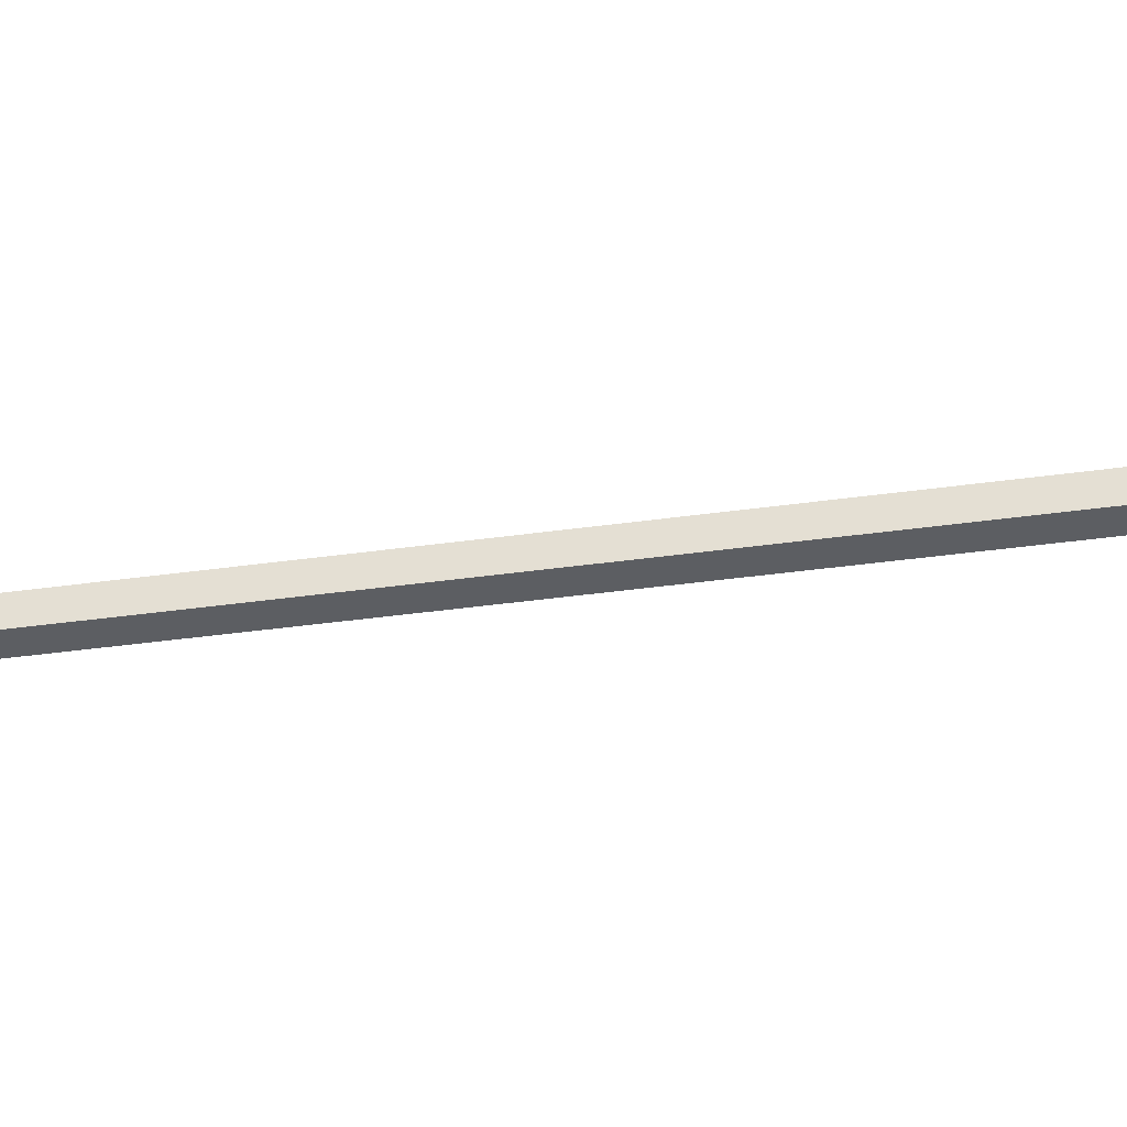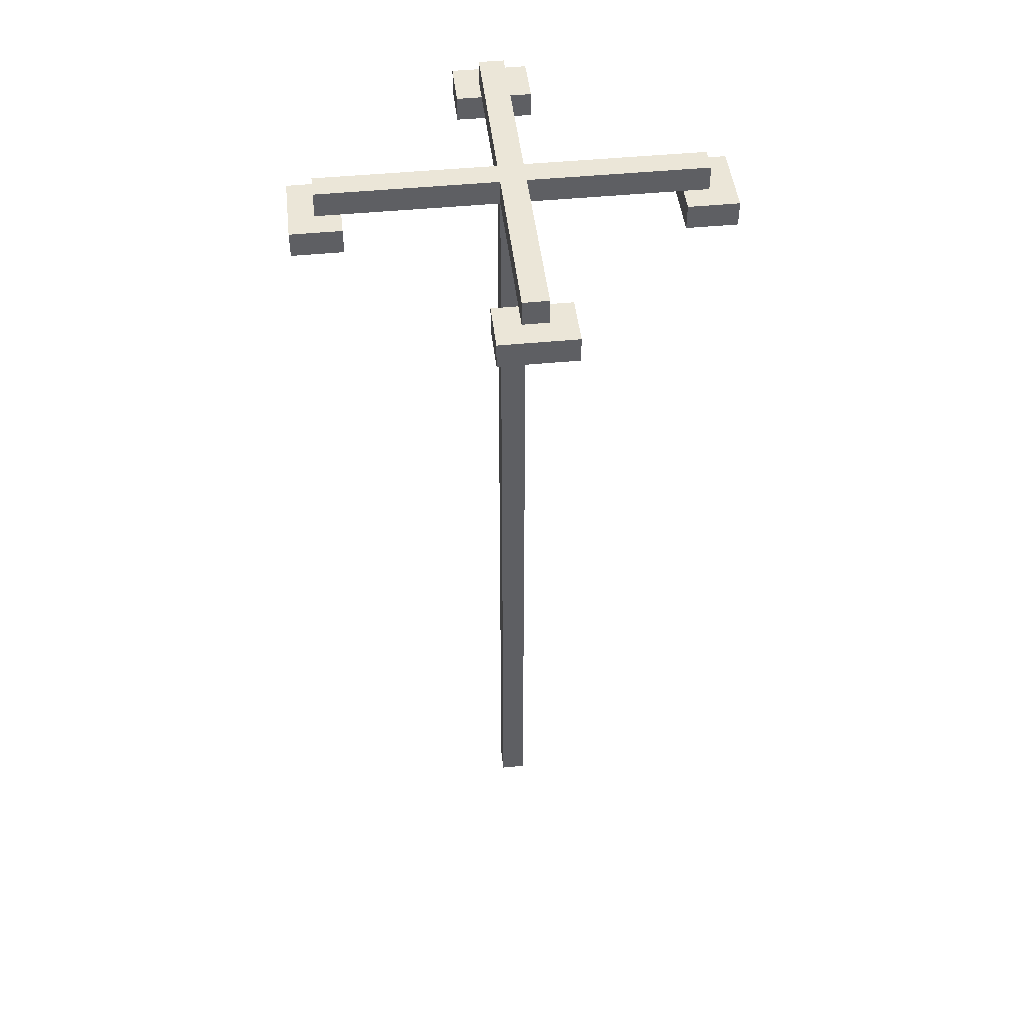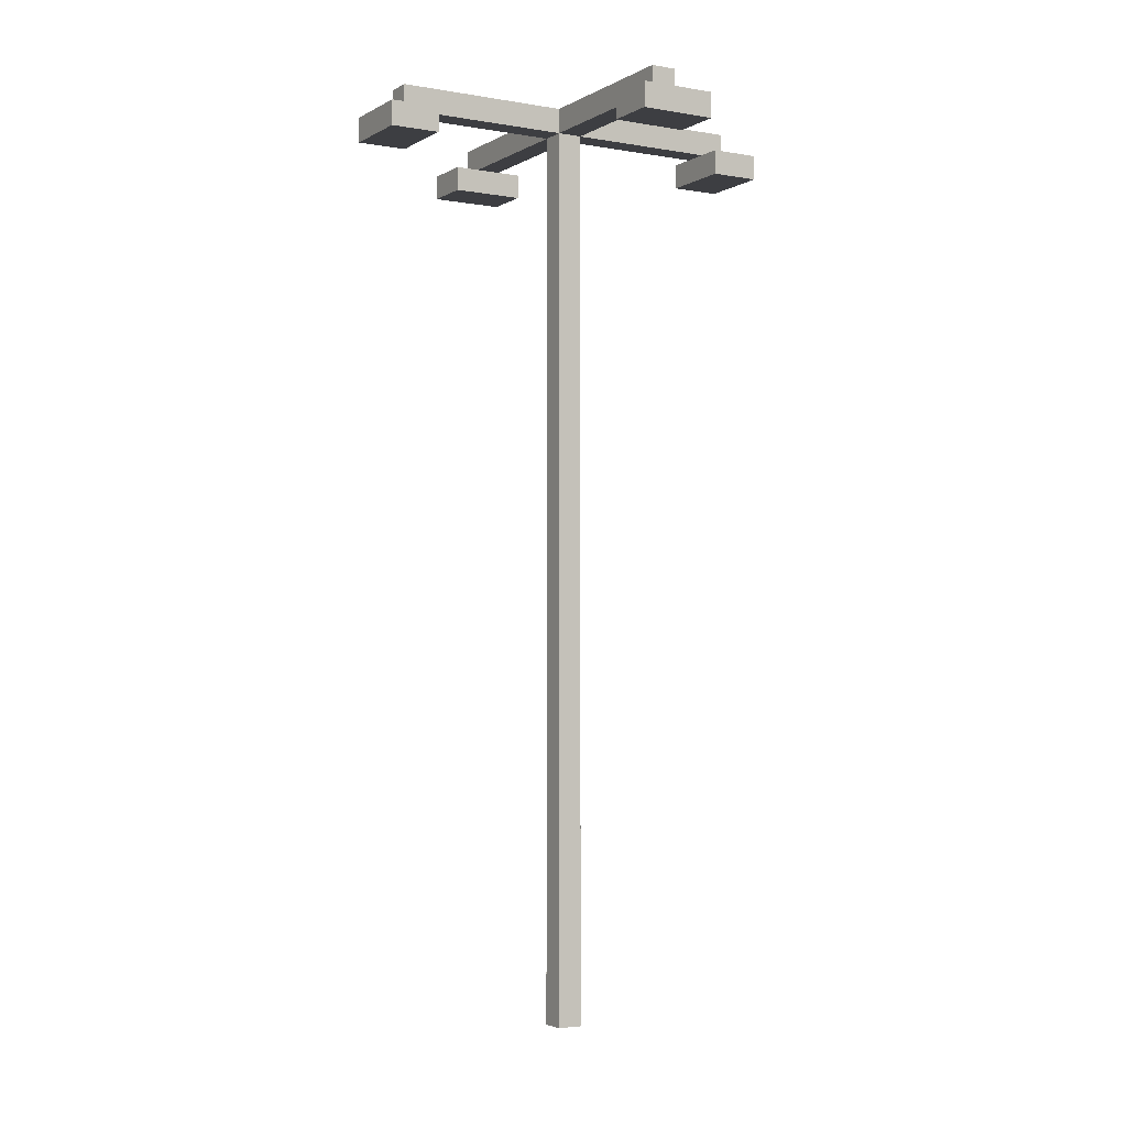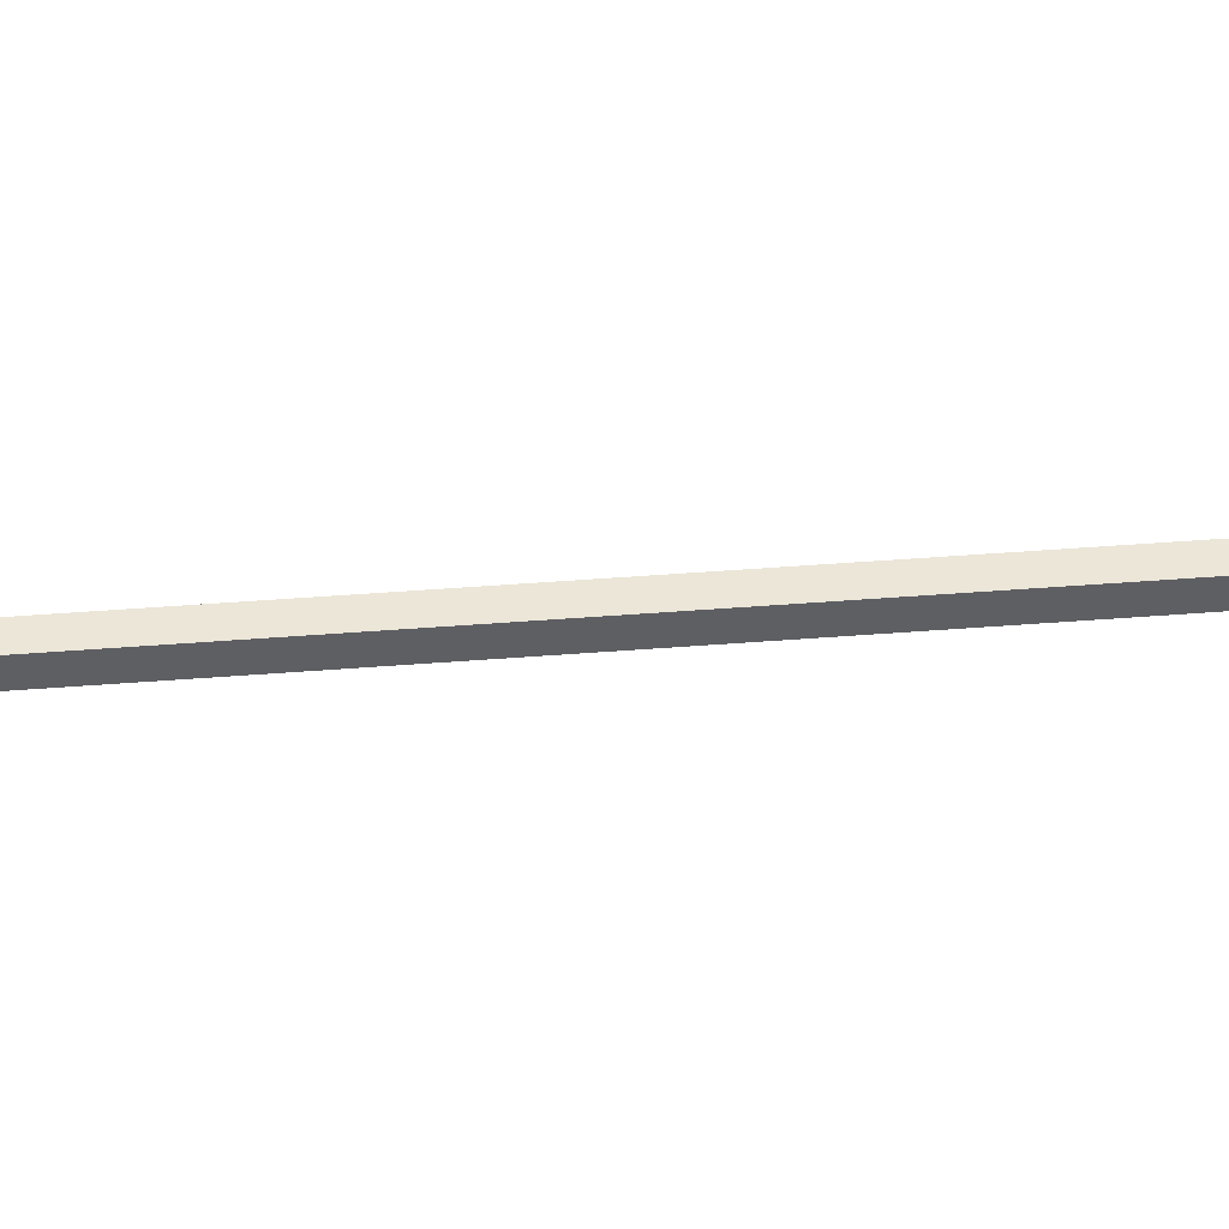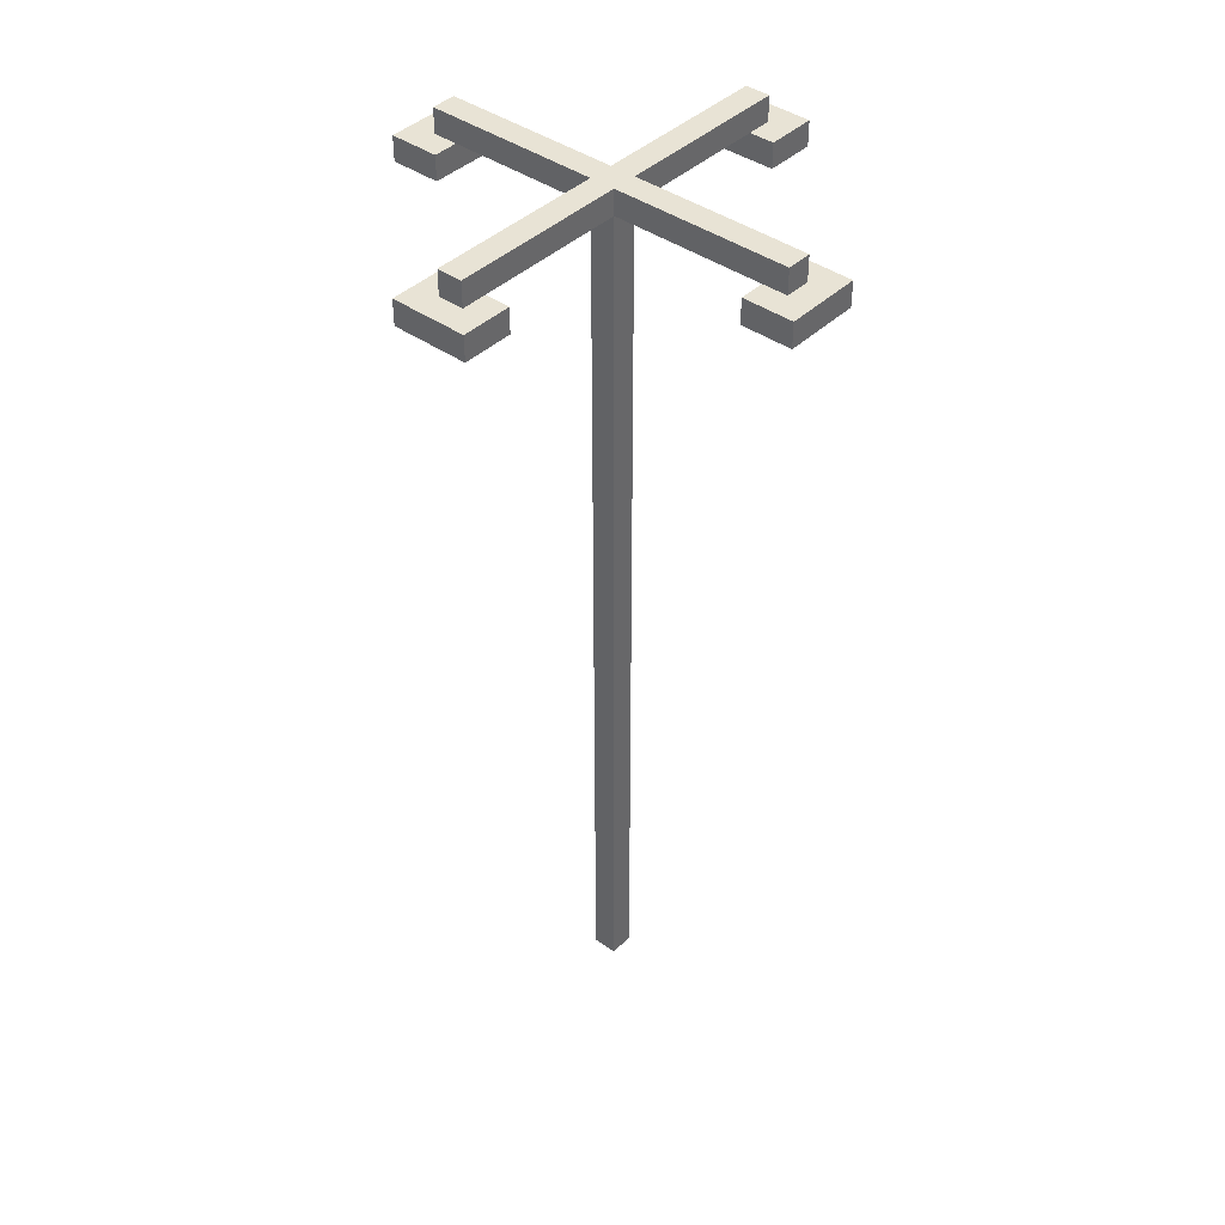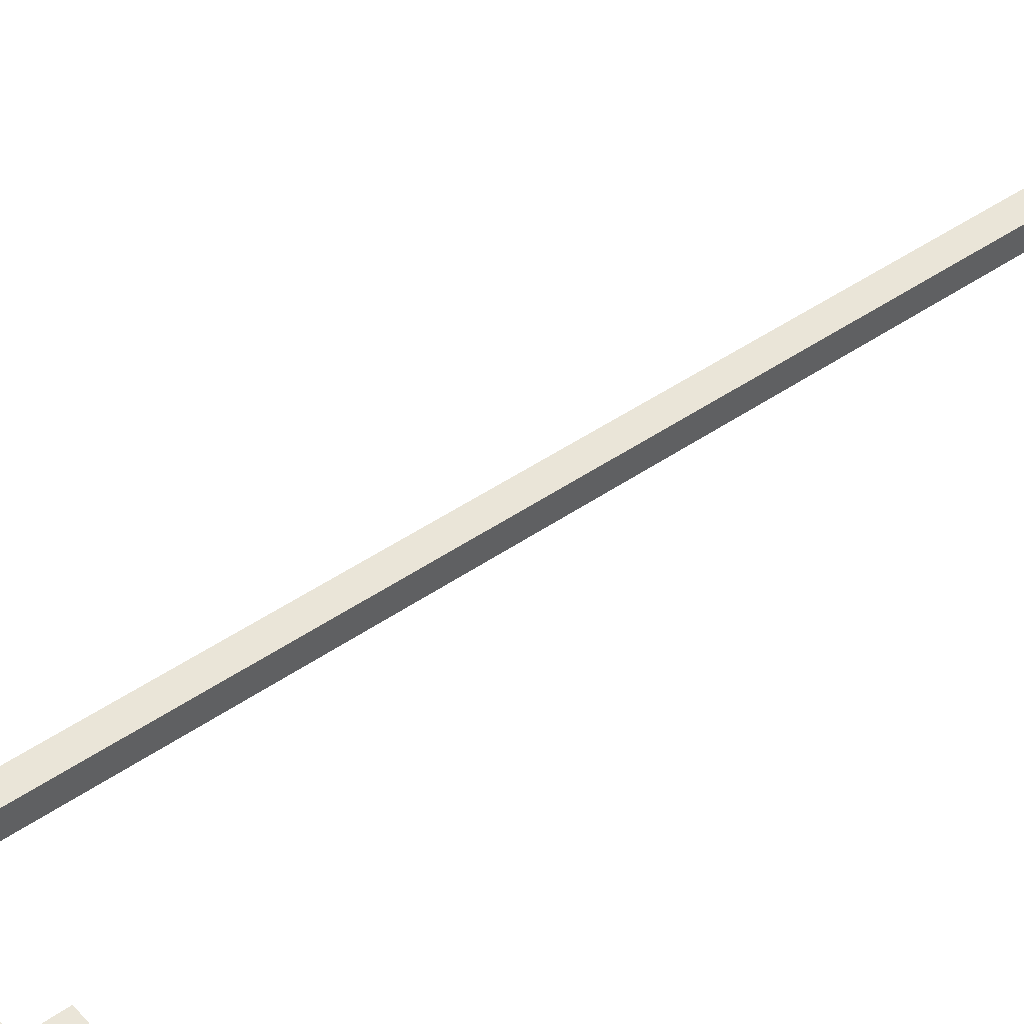
<metadata>
{"format":"obj","ext":"obj","renderer":"f3d","projection":"perspective","resolution":1024,"background":"white","views":[{"elev":-38.0,"azim":-79.8,"up":"+Z"},{"elev":46.5,"azim":173.6,"up":"+Y"},{"elev":-3.5,"azim":59.6,"up":"+Y"},{"elev":46.5,"azim":84.9,"up":"+Z"},{"elev":41.3,"azim":40.9,"up":"+Y"},{"elev":44.7,"azim":-129.0,"up":"+Z"}]}
</metadata>
<code>
o
v 0 5.5 -0.7
v 0 5.5 -1
v 0 5.6 -0.7
v 0 5.6 -1
v 0.1 5.6 -0.8
v 0.1 5.6 -0.9
v 0.1 5.7 -0.8
v 0.1 5.7 -0.9
v 0.7 5.5 0
v 0.7 5.5 -0.2
v 0.7 5.5 -1.5
v 0.7 5.5 -1.7
v 0.7 5.6 0
v 0.7 5.6 -0.2
v 0.7 5.6 -1.5
v 0.7 5.6 -1.7
v 0.8 2 -0.8
v 0.8 2 -0.9
v 0.8 5.6 -0.1
v 0.8 5.6 -0.2
v 0.8 5.6 -0.8
v 0.8 5.6 -0.9
v 0.8 5.6 -1.5
v 0.8 5.6 -1.6
v 0.8 5.7 -0.1
v 0.8 5.7 -0.8
v 0.8 5.7 -0.9
v 0.8 5.7 -1.6
v 1.5 5.5 -0.7
v 1.5 5.5 -1
v 1.5 5.6 -0.7
v 1.5 5.6 -0.8
v 1.5 5.6 -0.9
v 1.5 5.6 -1
v 0.2 5.5 -0.7
v 0.2 5.5 -1
v 0.2 5.6 -0.7
v 0.2 5.6 -0.8
v 0.2 5.6 -0.9
v 0.2 5.6 -1
v 0.9 2 -0.8
v 0.9 2 -0.9
v 0.9 5.6 -0.1
v 0.9 5.6 -0.2
v 0.9 5.6 -0.8
v 0.9 5.6 -0.9
v 0.9 5.6 -1.5
v 0.9 5.6 -1.6
v 0.9 5.7 -0.1
v 0.9 5.7 -0.8
v 0.9 5.7 -0.9
v 0.9 5.7 -1.6
v 1 5.5 0
v 1 5.5 -0.2
v 1 5.5 -1.5
v 1 5.5 -1.7
v 1 5.6 0
v 1 5.6 -0.2
v 1 5.6 -1.5
v 1 5.6 -1.7
v 1.6 5.6 -0.8
v 1.6 5.6 -0.9
v 1.6 5.7 -0.8
v 1.6 5.7 -0.9
v 1.7 5.5 -0.7
v 1.7 5.5 -1
v 1.7 5.6 -0.7
v 1.7 5.6 -1
v 0.7 5.5 0
v 0.7 5.6 0
v 1 5.5 0
v 1 5.6 0
v 0.8 5.6 -0.1
v 0.8 5.7 -0.1
v 0.9 5.6 -0.1
v 0.9 5.7 -0.1
v 0 5.5 -0.7
v 0 5.6 -0.7
v 0.2 5.5 -0.7
v 0.2 5.6 -0.7
v 1.5 5.5 -0.7
v 1.5 5.6 -0.7
v 1.7 5.5 -0.7
v 1.7 5.6 -0.7
v 0.1 5.6 -0.8
v 0.1 5.7 -0.8
v 0.2 5.6 -0.8
v 0.8 2 -0.8
v 0.8 5.6 -0.8
v 0.8 5.7 -0.8
v 0.9 2 -0.8
v 0.9 5.6 -0.8
v 0.9 5.7 -0.8
v 1.5 5.6 -0.8
v 1.6 5.6 -0.8
v 1.6 5.7 -0.8
v 0.7 5.5 -1.5
v 0.7 5.6 -1.5
v 0.8 5.6 -1.5
v 0.9 5.6 -1.5
v 1 5.5 -1.5
v 1 5.6 -1.5
v 0.7 5.5 -0.2
v 0.7 5.6 -0.2
v 0.8 5.6 -0.2
v 0.9 5.6 -0.2
v 1 5.5 -0.2
v 1 5.6 -0.2
v 0.1 5.6 -0.9
v 0.1 5.7 -0.9
v 0.2 5.6 -0.9
v 0.8 2 -0.9
v 0.8 5.6 -0.9
v 0.8 5.7 -0.9
v 0.9 2 -0.9
v 0.9 5.6 -0.9
v 0.9 5.7 -0.9
v 1.5 5.6 -0.9
v 1.6 5.6 -0.9
v 1.6 5.7 -0.9
v 0 5.5 -1
v 0 5.6 -1
v 0.2 5.5 -1
v 0.2 5.6 -1
v 1.5 5.5 -1
v 1.5 5.6 -1
v 1.7 5.5 -1
v 1.7 5.6 -1
v 0.8 5.6 -1.6
v 0.8 5.7 -1.6
v 0.9 5.6 -1.6
v 0.9 5.7 -1.6
v 0.7 5.5 -1.7
v 0.7 5.6 -1.7
v 1 5.5 -1.7
v 1 5.6 -1.7
v 0.8 2 -0.8
v 0.9 2 -0.8
v 0.8 2 -0.9
v 0.9 2 -0.9
v 0.7 5.5 0
v 1 5.5 0
v 0.7 5.5 -0.2
v 1 5.5 -0.2
v 0 5.5 -0.7
v 0.2 5.5 -0.7
v 1.5 5.5 -0.7
v 1.7 5.5 -0.7
v 0 5.5 -1
v 0.2 5.5 -1
v 1.5 5.5 -1
v 1.7 5.5 -1
v 0.7 5.5 -1.5
v 1 5.5 -1.5
v 0.7 5.5 -1.7
v 1 5.5 -1.7
v 0.8 5.6 -0.2
v 0.9 5.6 -0.2
v 0.2 5.6 -0.8
v 0.8 5.6 -0.8
v 0.9 5.6 -0.8
v 1.5 5.6 -0.8
v 0.2 5.6 -0.9
v 0.8 5.6 -0.9
v 0.9 5.6 -0.9
v 1.5 5.6 -0.9
v 0.8 5.6 -1.5
v 0.9 5.6 -1.5
v 0.7 5.6 0
v 1 5.6 0
v 0.8 5.6 -0.1
v 0.9 5.6 -0.1
v 0.7 5.6 -0.2
v 0.8 5.6 -0.2
v 0.9 5.6 -0.2
v 1 5.6 -0.2
v 0 5.6 -0.7
v 0.2 5.6 -0.7
v 1.5 5.6 -0.7
v 1.7 5.6 -0.7
v 0.1 5.6 -0.8
v 0.2 5.6 -0.8
v 1.5 5.6 -0.8
v 1.6 5.6 -0.8
v 0.1 5.6 -0.9
v 0.2 5.6 -0.9
v 1.5 5.6 -0.9
v 1.6 5.6 -0.9
v 0 5.6 -1
v 0.2 5.6 -1
v 1.5 5.6 -1
v 1.7 5.6 -1
v 0.7 5.6 -1.5
v 0.8 5.6 -1.5
v 0.9 5.6 -1.5
v 1 5.6 -1.5
v 0.8 5.6 -1.6
v 0.9 5.6 -1.6
v 0.7 5.6 -1.7
v 1 5.6 -1.7
v 0.8 5.7 -0.1
v 0.9 5.7 -0.1
v 0.1 5.7 -0.8
v 0.8 5.7 -0.8
v 0.9 5.7 -0.8
v 1.6 5.7 -0.8
v 0.1 5.7 -0.9
v 0.8 5.7 -0.9
v 0.9 5.7 -0.9
v 1.6 5.7 -0.9
v 0.8 5.7 -1.6
v 0.9 5.7 -1.6
f 3 2 1
f 4 2 3
f 7 6 5
f 8 6 7
f 13 10 9
f 14 10 13
f 15 12 11
f 16 12 15
f 21 18 17
f 22 18 21
f 25 20 19
f 25 21 20
f 26 21 25
f 27 24 23
f 27 23 22
f 28 24 27
f 31 30 29
f 32 30 31
f 33 30 32
f 34 30 33
f 35 36 37
f 37 36 38
f 38 36 39
f 39 36 40
f 41 42 45
f 45 42 46
f 43 44 49
f 44 45 49
f 49 45 50
f 47 48 51
f 46 47 51
f 51 48 52
f 53 54 57
f 57 54 58
f 55 56 59
f 59 56 60
f 61 62 63
f 63 62 64
f 65 66 67
f 67 66 68
f 71 70 69
f 72 70 71
f 75 74 73
f 76 74 75
f 79 78 77
f 80 78 79
f 83 82 81
f 84 82 83
f 87 86 85
f 89 86 87
f 90 86 89
f 91 89 88
f 92 89 91
f 94 93 92
f 95 93 94
f 96 93 95
f 99 98 97
f 100 99 97
f 101 100 97
f 102 100 101
f 103 104 105
f 103 105 106
f 103 106 107
f 107 106 108
f 109 110 111
f 111 110 113
f 113 110 114
f 112 113 115
f 115 113 116
f 116 117 118
f 118 117 119
f 119 117 120
f 121 122 123
f 123 122 124
f 125 126 127
f 127 126 128
f 129 130 131
f 131 130 132
f 133 134 135
f 135 134 136
f 139 138 137
f 140 138 139
f 143 142 141
f 144 142 143
f 149 146 145
f 150 146 149
f 151 148 147
f 152 148 151
f 155 154 153
f 156 154 155
f 160 158 157
f 161 158 160
f 163 160 159
f 164 160 163
f 165 162 161
f 166 162 165
f 167 165 164
f 168 165 167
f 169 170 171
f 171 170 172
f 169 171 173
f 173 171 174
f 172 170 175
f 175 170 176
f 177 178 181
f 181 178 182
f 179 180 183
f 183 180 184
f 177 181 185
f 184 180 188
f 185 186 189
f 177 185 189
f 189 186 190
f 187 188 191
f 188 180 192
f 191 188 192
f 193 194 197
f 195 196 198
f 193 197 199
f 197 198 199
f 198 196 200
f 199 198 200
f 201 202 204
f 204 202 205
f 203 204 207
f 205 206 207
f 204 205 207
f 207 206 208
f 208 206 209
f 209 206 210
f 208 209 211
f 211 209 212

</code>
